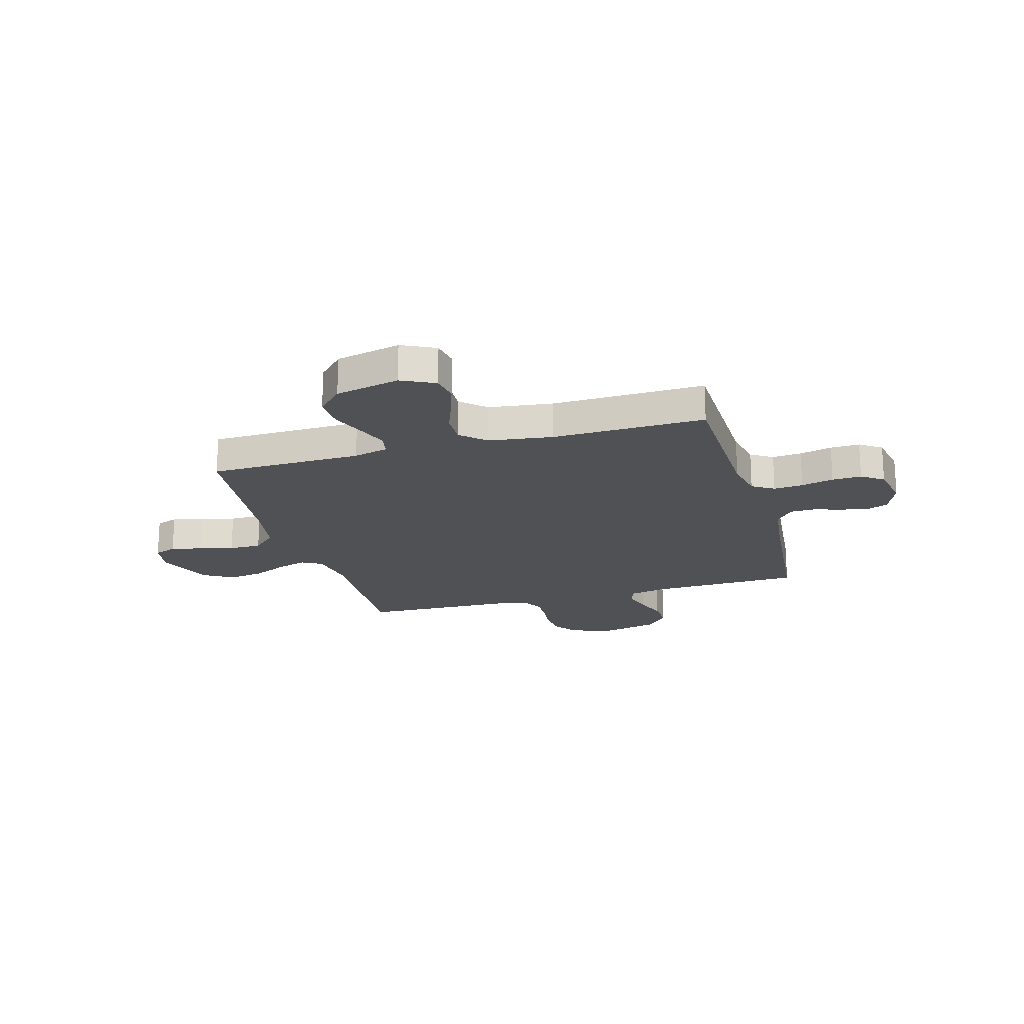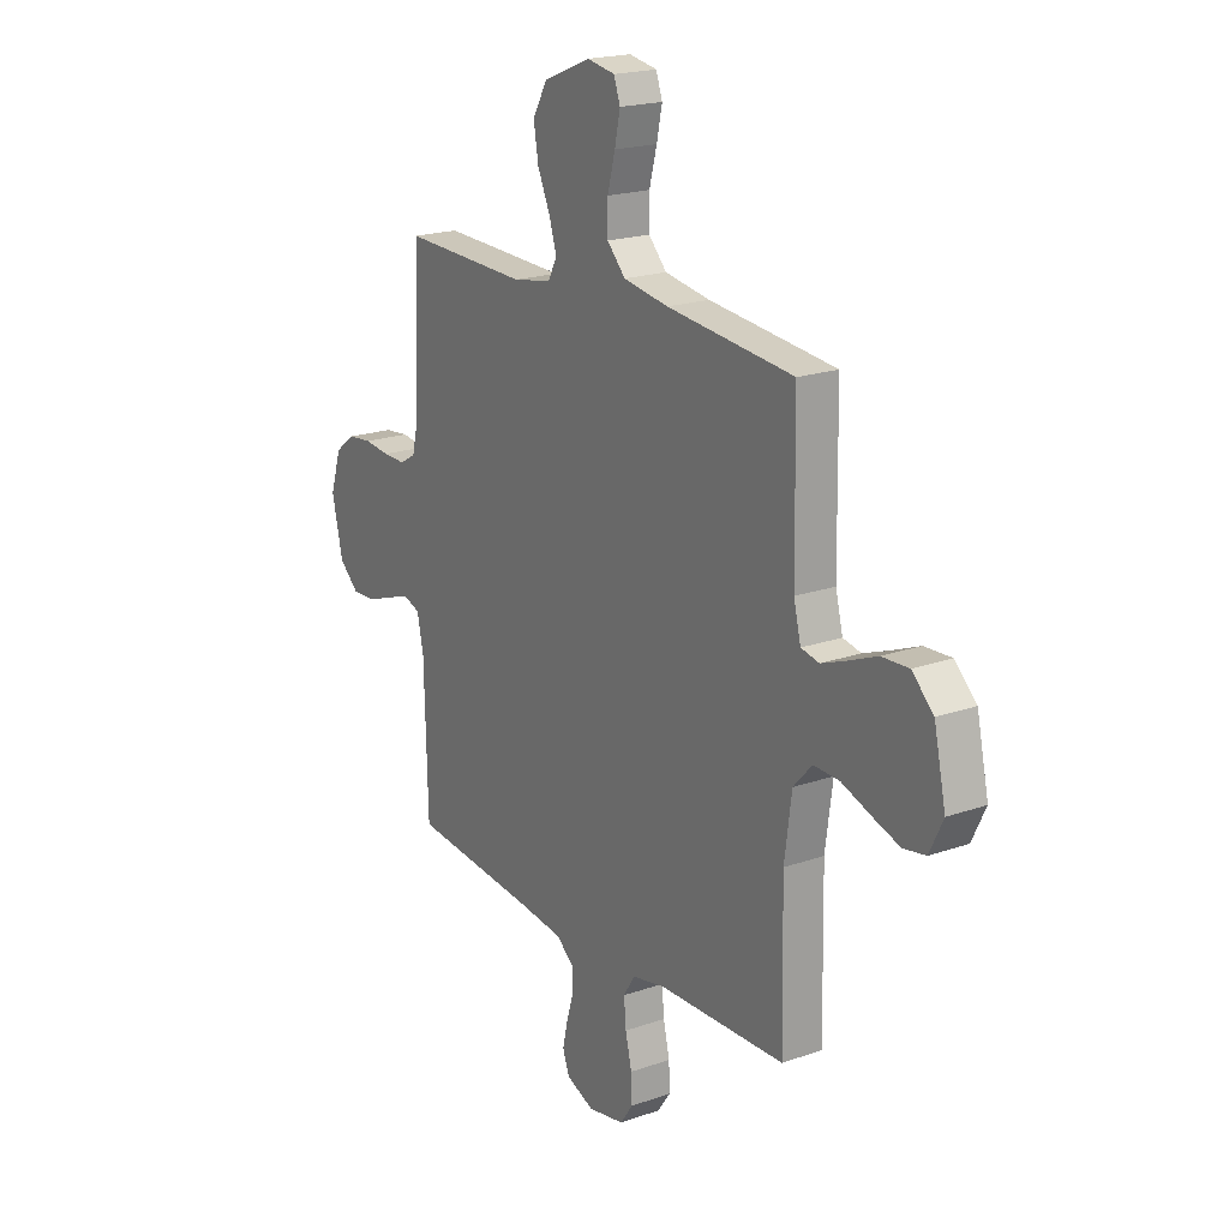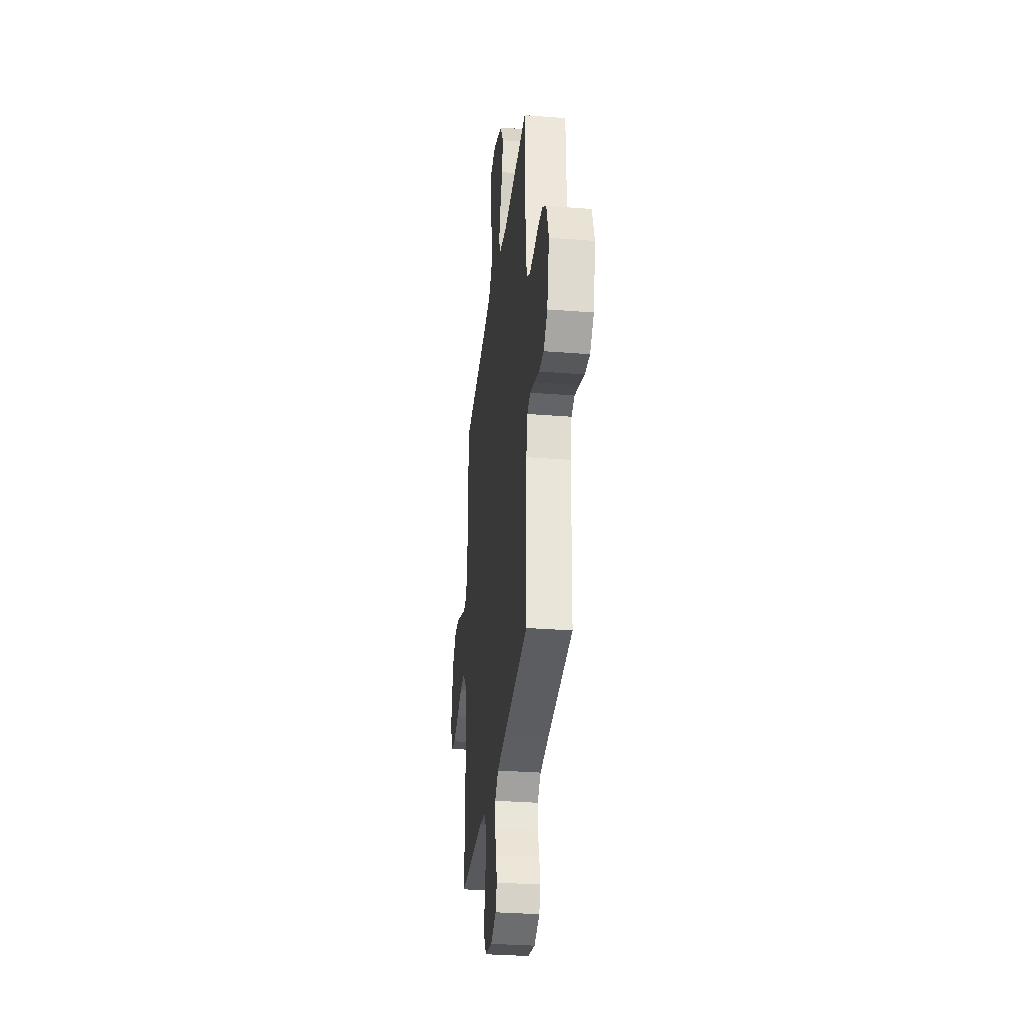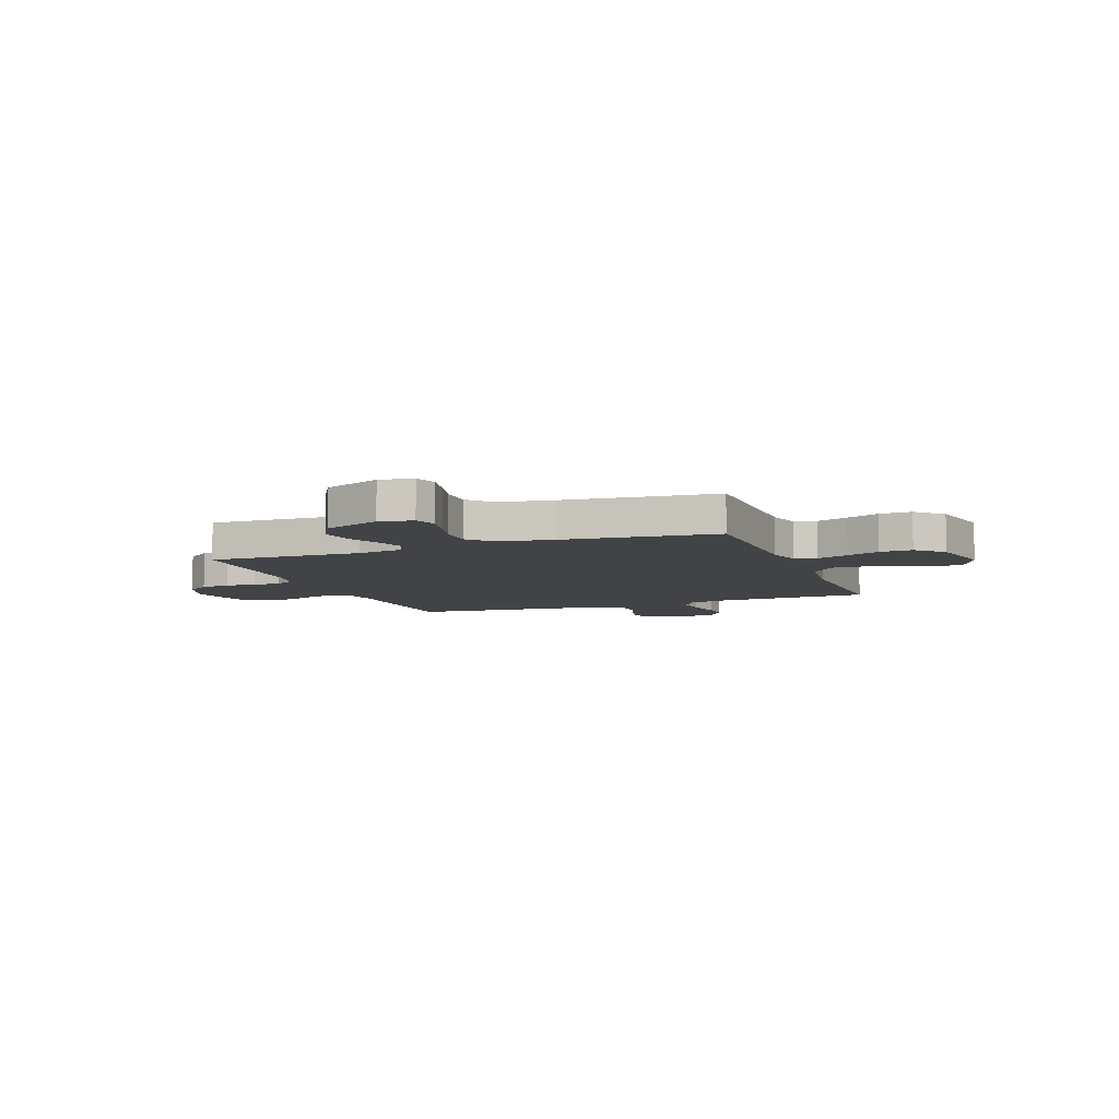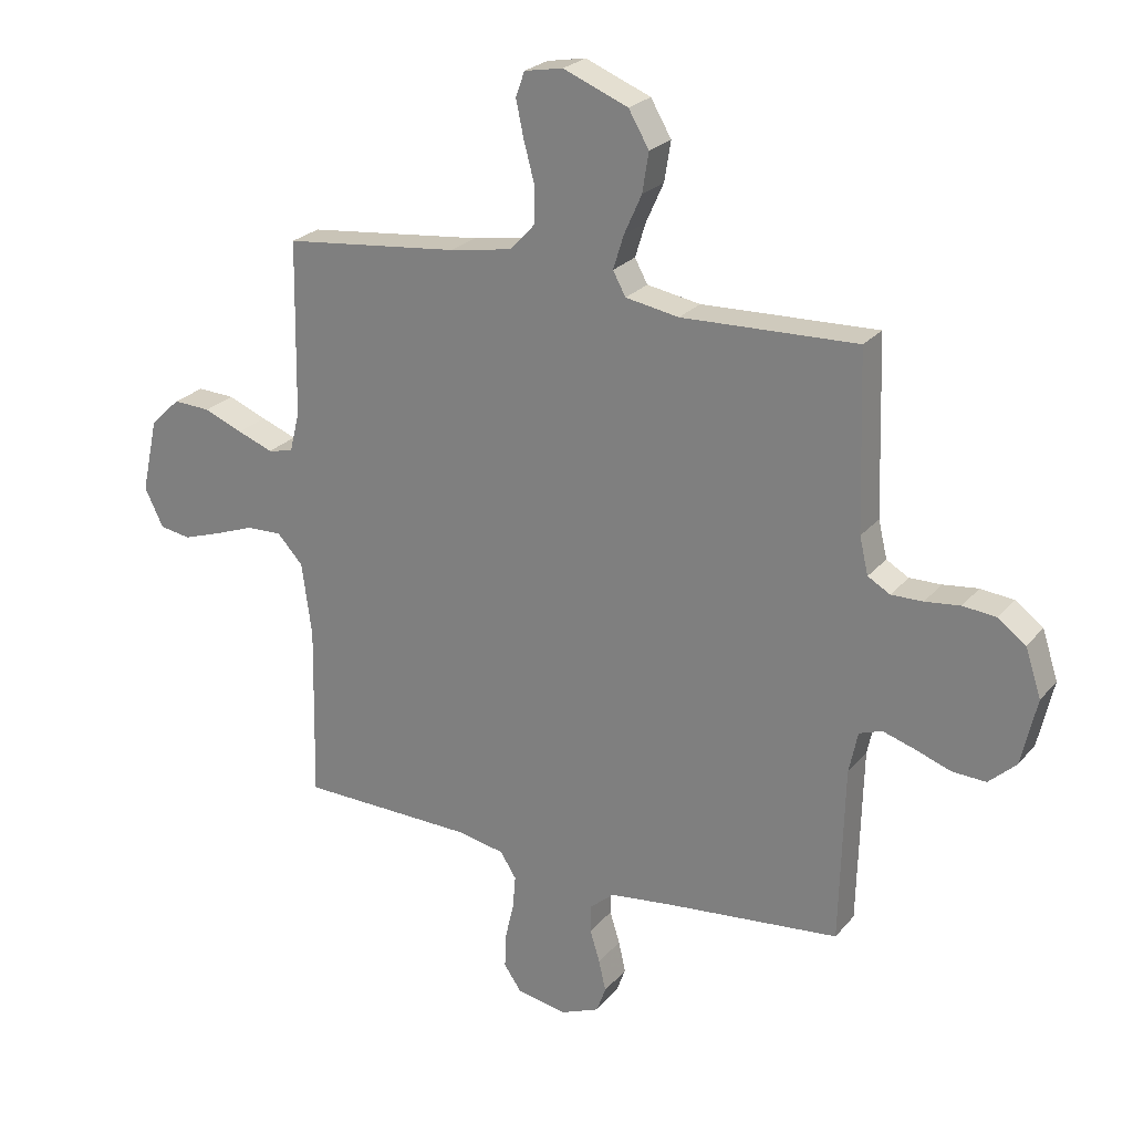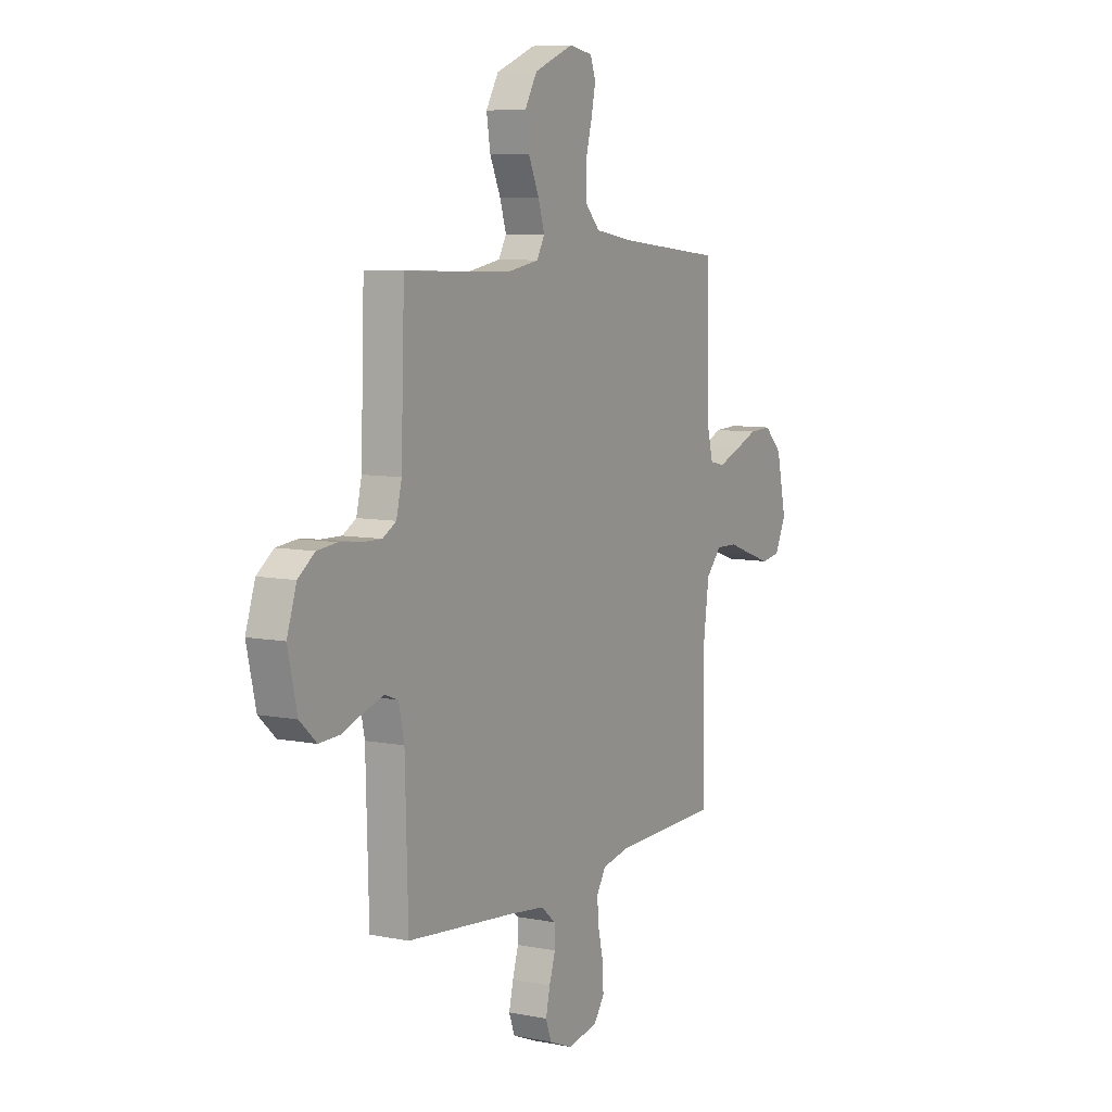
<metadata>
{"format":"obj","ext":"obj","renderer":"f3d","projection":"perspective","resolution":1024,"background":"white","views":[{"elev":-19.9,"azim":105.9,"up":"+Y"},{"elev":19.7,"azim":56.9,"up":"+Z"},{"elev":-31.5,"azim":-96.3,"up":"+Z"},{"elev":-7.3,"azim":20.6,"up":"+Y"},{"elev":24.2,"azim":-150.4,"up":"+Z"},{"elev":7.7,"azim":-60.7,"up":"+Z"}]}
</metadata>
<code>
v 0.5 0.07 -0.5
v 0.2 0.07 -0.507
v 0.121 0.07 -0.523
v 0.094 0.07 -0.566
v 0.099 0.07 -0.624
v 0.114 0.07 -0.688
v 0.116 0.07 -0.746
v 0.086 0.07 -0.789
v 0 0.07 -0.805
v -0.066 0.07 -0.778
v -0.082 0.07 -0.734
v -0.07 0.07 -0.681
v -0.053 0.07 -0.626
v -0.054 0.07 -0.578
v -0.095 0.07 -0.543
v -0.2 0.07 -0.53
v -0.5 0.07 -0.5
v -0.508 0.07 -0.2
v -0.523 0.07 -0.129
v -0.562 0.07 -0.115
v -0.616 0.07 -0.132
v -0.677 0.07 -0.154
v -0.735 0.07 -0.157
v -0.782 0.07 -0.114
v -0.808 0.07 0
v -0.781 0.07 0.082
v -0.734 0.07 0.117
v -0.677 0.07 0.123
v -0.617 0.07 0.116
v -0.563 0.07 0.115
v -0.525 0.07 0.137
v -0.51 0.07 0.2
v -0.5 0.07 0.5
v -0.2 0.07 0.49
v -0.109 0.07 0.506
v -0.087 0.07 0.546
v -0.105 0.07 0.604
v -0.135 0.07 0.671
v -0.146 0.07 0.739
v -0.111 0.07 0.799
v 0 0.07 0.844
v 0.066 0.07 0.832
v 0.081 0.07 0.789
v 0.068 0.07 0.728
v 0.05 0.07 0.66
v 0.05 0.07 0.596
v 0.093 0.07 0.55
v 0.2 0.07 0.532
v 0.5 0.07 0.5
v 0.505 0.07 0.2
v 0.522 0.07 0.132
v 0.565 0.07 0.123
v 0.626 0.07 0.146
v 0.692 0.07 0.173
v 0.756 0.07 0.176
v 0.807 0.07 0.127
v 0.835 0.07 0
v 0.803 0.07 -0.066
v 0.75 0.07 -0.075
v 0.684 0.07 -0.053
v 0.616 0.07 -0.028
v 0.555 0.07 -0.026
v 0.511 0.07 -0.074
v 0.494 0.07 -0.2
v 0.5 0 -0.5
v 0.2 0 -0.507
v 0.121 0 -0.523
v 0.094 0 -0.566
v 0.099 0 -0.624
v 0.114 0 -0.688
v 0.116 0 -0.746
v 0.086 0 -0.789
v 0 0 -0.805
v -0.066 0 -0.778
v -0.082 0 -0.734
v -0.07 0 -0.681
v -0.053 0 -0.626
v -0.054 0 -0.578
v -0.095 0 -0.543
v -0.2 0 -0.53
v -0.5 0 -0.5
v -0.508 0 -0.2
v -0.523 0 -0.129
v -0.562 0 -0.115
v -0.616 0 -0.132
v -0.677 0 -0.154
v -0.735 0 -0.157
v -0.782 0 -0.114
v -0.808 0 0
v -0.781 0 0.082
v -0.734 0 0.117
v -0.677 0 0.123
v -0.617 0 0.116
v -0.563 0 0.115
v -0.525 0 0.137
v -0.51 0 0.2
v -0.5 0 0.5
v -0.2 0 0.49
v -0.109 0 0.506
v -0.087 0 0.546
v -0.105 0 0.604
v -0.135 0 0.671
v -0.146 0 0.739
v -0.111 0 0.799
v 0 0 0.844
v 0.066 0 0.832
v 0.081 0 0.789
v 0.068 0 0.728
v 0.05 0 0.66
v 0.05 0 0.596
v 0.093 0 0.55
v 0.2 0 0.532
v 0.5 0 0.5
v 0.505 0 0.2
v 0.522 0 0.132
v 0.565 0 0.123
v 0.626 0 0.146
v 0.692 0 0.173
v 0.756 0 0.176
v 0.807 0 0.127
v 0.835 0 0
v 0.803 0 -0.066
v 0.75 0 -0.075
v 0.684 0 -0.053
v 0.616 0 -0.028
v 0.555 0 -0.026
v 0.511 0 -0.074
v 0.494 0 -0.2
f 59 60 61
f 58 59 61
f 57 58 61
f 56 57 61
f 55 56 61
f 54 55 61
f 53 54 61
f 52 53 61 62
f 51 52 62 63
f 48 49 50
f 51 63 64
f 50 51 64
f 48 50 64
f 47 48 64
f 43 44 45
f 42 43 45
f 41 42 45
f 40 41 45
f 39 40 45
f 38 39 45
f 37 38 45
f 36 37 45 46
f 64 1 2
f 47 64 2
f 46 47 2
f 36 46 2
f 35 36 2
f 27 28 29
f 26 27 29
f 25 26 29
f 24 25 29
f 23 24 29
f 22 23 29
f 21 22 29
f 20 21 29 30
f 19 20 30 31
f 16 17 18
f 19 31 32
f 18 19 32
f 16 18 32
f 15 16 32
f 11 12 13
f 10 11 13
f 9 10 13
f 8 9 13
f 7 8 13
f 6 7 13
f 5 6 13
f 4 5 13 14
f 32 33 34
f 15 32 34
f 14 15 34
f 4 14 34
f 3 4 34
f 2 3 34 35
f 125 124 123
f 125 123 122
f 125 122 121
f 125 121 120
f 125 120 119
f 125 119 118
f 125 118 117
f 126 125 117 116
f 127 126 116 115
f 114 113 112
f 128 127 115
f 128 115 114
f 128 114 112
f 128 112 111
f 109 108 107
f 109 107 106
f 109 106 105
f 109 105 104
f 109 104 103
f 109 103 102
f 109 102 101
f 110 109 101 100
f 66 65 128
f 66 128 111
f 66 111 110
f 66 110 100
f 66 100 99
f 93 92 91
f 93 91 90
f 93 90 89
f 93 89 88
f 93 88 87
f 93 87 86
f 93 86 85
f 94 93 85 84
f 95 94 84 83
f 82 81 80
f 96 95 83
f 96 83 82
f 96 82 80
f 96 80 79
f 77 76 75
f 77 75 74
f 77 74 73
f 77 73 72
f 77 72 71
f 77 71 70
f 77 70 69
f 78 77 69 68
f 98 97 96
f 98 96 79
f 98 79 78
f 98 78 68
f 98 68 67
f 99 98 67 66
f 1 65 66 2
f 2 66 67 3
f 3 67 68 4
f 4 68 69 5
f 5 69 70 6
f 6 70 71 7
f 7 71 72 8
f 8 72 73 9
f 9 73 74 10
f 10 74 75 11
f 11 75 76 12
f 12 76 77 13
f 13 77 78 14
f 14 78 79 15
f 15 79 80 16
f 16 80 81 17
f 17 81 82 18
f 18 82 83 19
f 19 83 84 20
f 20 84 85 21
f 21 85 86 22
f 22 86 87 23
f 23 87 88 24
f 24 88 89 25
f 25 89 90 26
f 26 90 91 27
f 27 91 92 28
f 28 92 93 29
f 29 93 94 30
f 30 94 95 31
f 31 95 96 32
f 32 96 97 33
f 33 97 98 34
f 34 98 99 35
f 35 99 100 36
f 36 100 101 37
f 37 101 102 38
f 38 102 103 39
f 39 103 104 40
f 40 104 105 41
f 41 105 106 42
f 42 106 107 43
f 43 107 108 44
f 44 108 109 45
f 45 109 110 46
f 46 110 111 47
f 47 111 112 48
f 48 112 113 49
f 49 113 114 50
f 50 114 115 51
f 51 115 116 52
f 52 116 117 53
f 53 117 118 54
f 54 118 119 55
f 55 119 120 56
f 56 120 121 57
f 57 121 122 58
f 58 122 123 59
f 59 123 124 60
f 60 124 125 61
f 61 125 126 62
f 62 126 127 63
f 63 127 128 64
f 64 128 65 1

</code>
